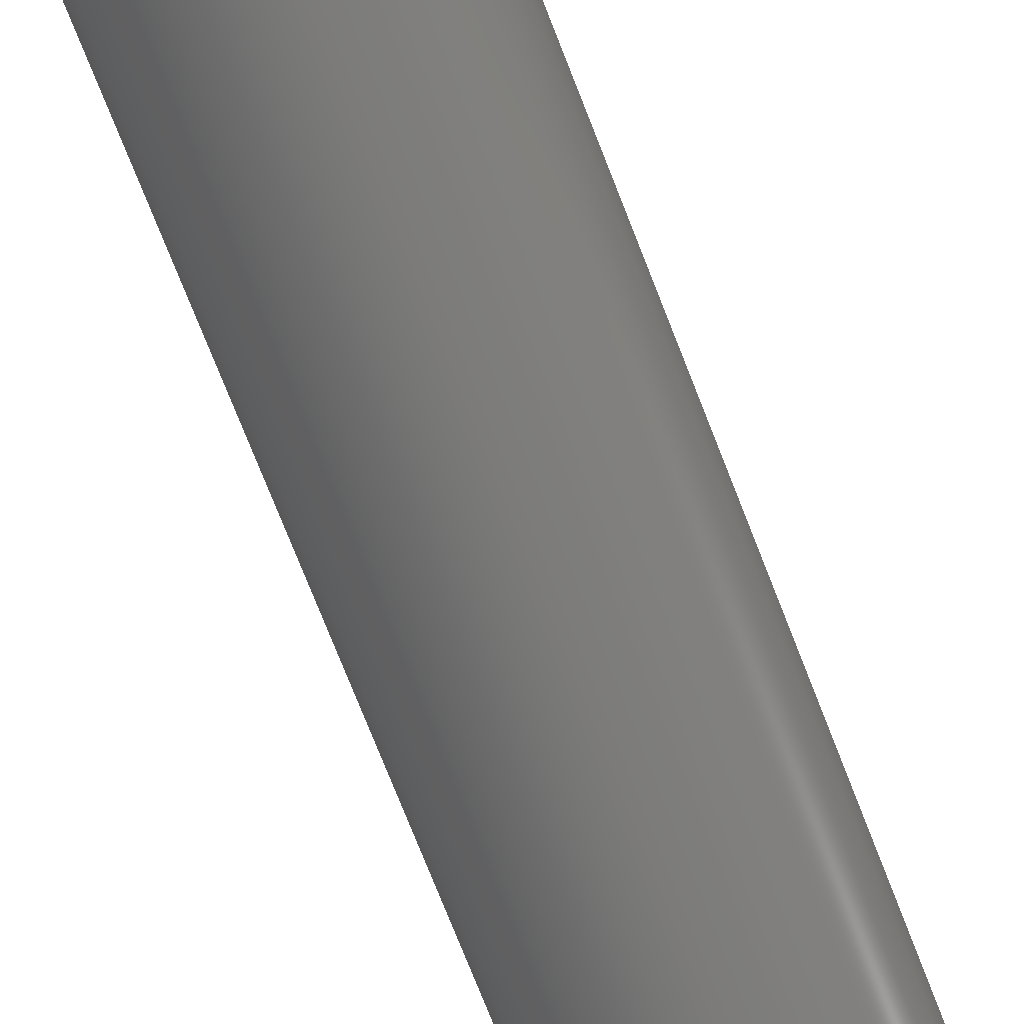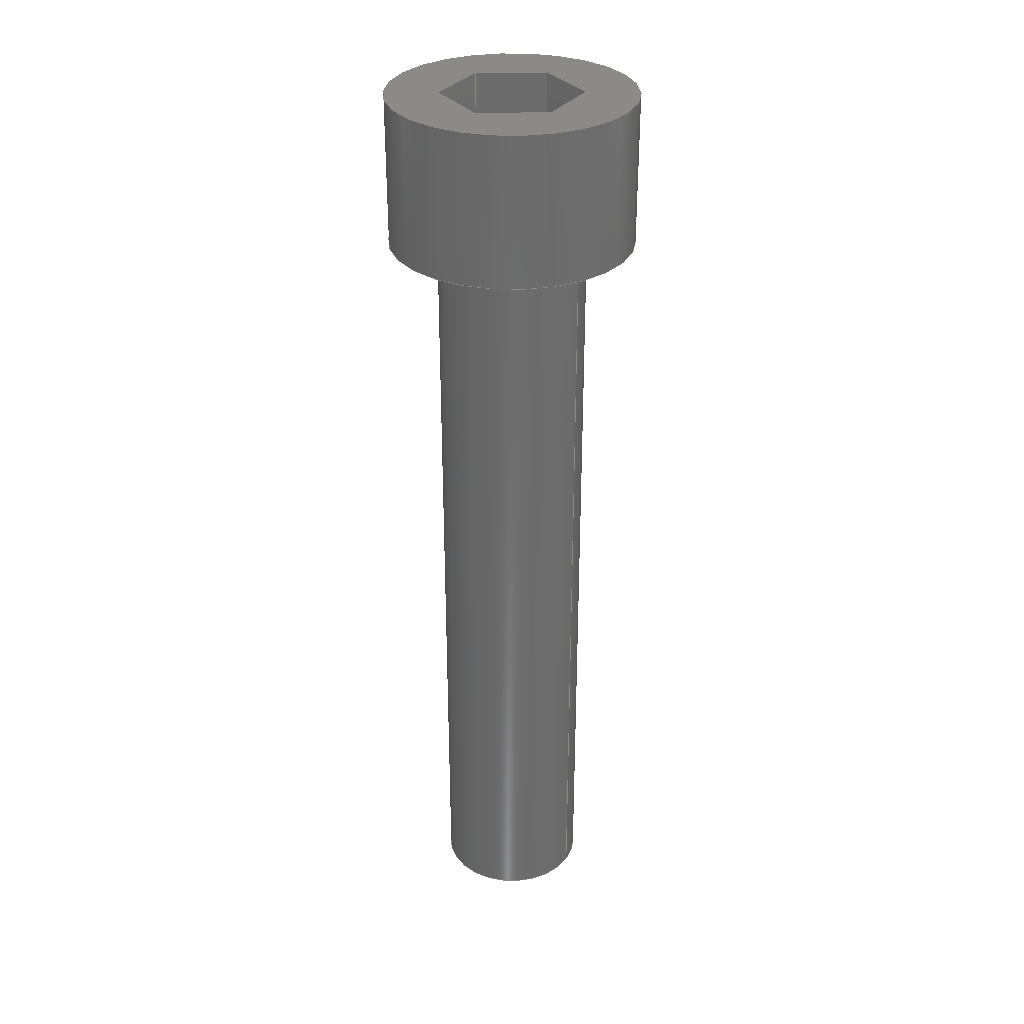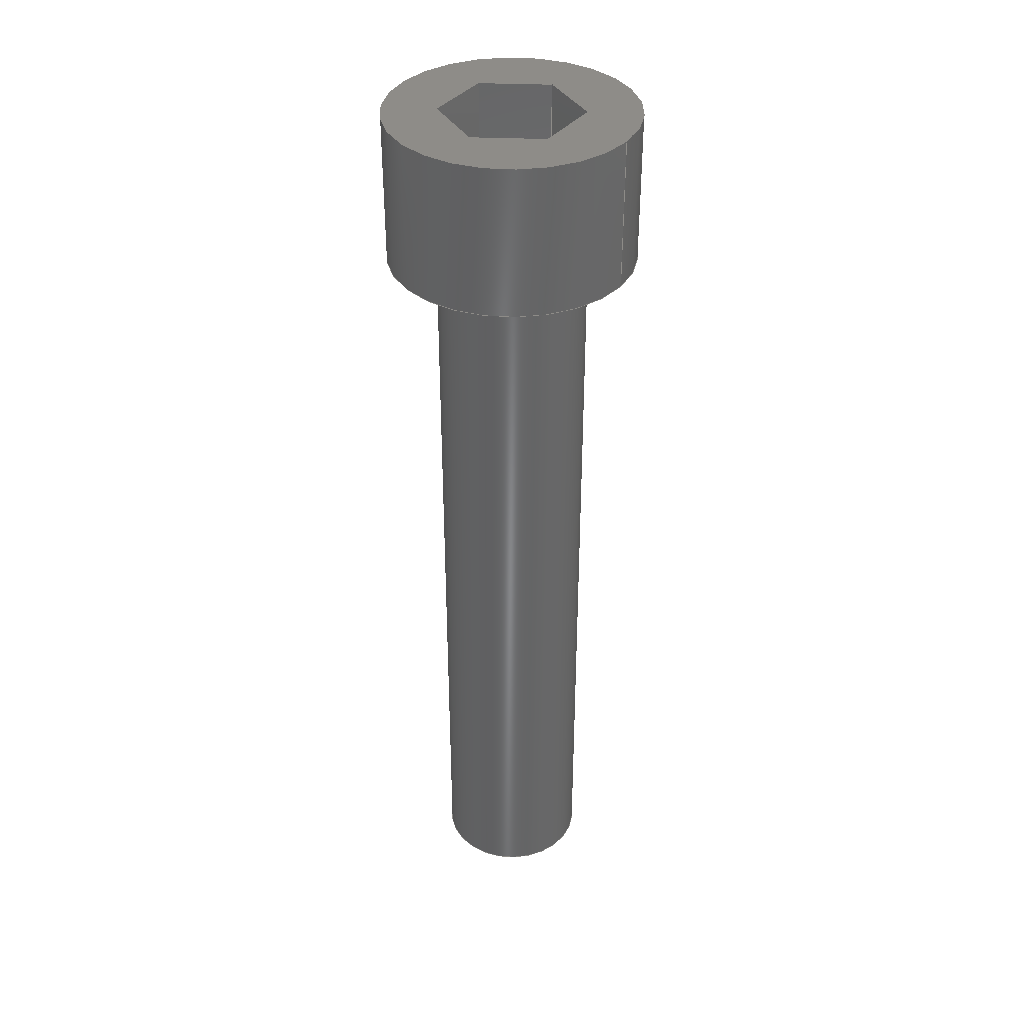
<metadata>
{"format":"step","ext":"step","renderer":"f3d","projection":"perspective","resolution":1024,"background":"white","views":[{"elev":-71.5,"azim":21.1,"up":"+Y"},{"elev":31.2,"azim":-150.7,"up":"+Z"},{"elev":36.9,"azim":33.0,"up":"+Z"}]}
</metadata>
<code>
ISO-10303-21;
DATA;
#1 = (
  LENGTH_UNIT()
  NAMED_UNIT(*)
  SI_UNIT($, .METRE.)
);
#2 = UNCERTAINTY_MEASURE_WITH_UNIT(1e-05, #1, 'DISTANCE_ACCURACY_VALUE', $);
#3 = (
  GEOMETRIC_REPRESENTATION_CONTEXT(3)
  GLOBAL_UNCERTAINTY_ASSIGNED_CONTEXT((#2))
  GLOBAL_UNIT_ASSIGNED_CONTEXT((#1))
  REPRESENTATION_CONTEXT('', '3D')
);
#4 = CARTESIAN_POINT('NONE', (0.003975, 0, -0));
#5 = VERTEX_POINT('NONE', #4);
#6 = CARTESIAN_POINT('NONE', (0.003975, 0, 0.004826));
#7 = VERTEX_POINT('NONE', #6);
#8 = CARTESIAN_POINT('NONE', (0.001984, 0, 0.001206));
#9 = VERTEX_POINT('NONE', #8);
#10 = CARTESIAN_POINT('NONE', (0.001984, 0.001146, 0.001206));
#11 = VERTEX_POINT('NONE', #10);
#12 = CARTESIAN_POINT('NONE', (0.001984, 0.001146, 0.004826));
#13 = VERTEX_POINT('NONE', #12);
#14 = CARTESIAN_POINT('NONE', (0.001984, 0, 0.004826));
#15 = VERTEX_POINT('NONE', #14);
#16 = CARTESIAN_POINT('NONE', (6.661e-19, 0.002291, 0.001206));
#17 = VERTEX_POINT('NONE', #16);
#18 = CARTESIAN_POINT('NONE', (6.661e-19, 0.002291, 0.004826));
#19 = VERTEX_POINT('NONE', #18);
#20 = CARTESIAN_POINT('NONE', (-0.001984, 0.001146, 0.001206));
#21 = VERTEX_POINT('NONE', #20);
#22 = CARTESIAN_POINT('NONE', (-0.001984, 0.001146, 0.004826));
#23 = VERTEX_POINT('NONE', #22);
#24 = CARTESIAN_POINT('NONE', (-0.001984, -0.001146, 0.001206));
#25 = VERTEX_POINT('NONE', #24);
#26 = CARTESIAN_POINT('NONE', (-0.001984, -0.001146, 0.004826));
#27 = VERTEX_POINT('NONE', #26);
#28 = CARTESIAN_POINT('NONE', (4.441e-19, -0.002291, 0.001206));
#29 = VERTEX_POINT('NONE', #28);
#30 = CARTESIAN_POINT('NONE', (4.441e-19, -0.002291, 0.004826));
#31 = VERTEX_POINT('NONE', #30);
#32 = CARTESIAN_POINT('NONE', (0.001984, -0.001146, 0.001206));
#33 = VERTEX_POINT('NONE', #32);
#34 = CARTESIAN_POINT('NONE', (0.001984, -0.001146, 0.004826));
#35 = VERTEX_POINT('NONE', #34);
#36 = CARTESIAN_POINT('NONE', (-0.002413, 0, -0));
#37 = VERTEX_POINT('NONE', #36);
#38 = CARTESIAN_POINT('NONE', (-0.002413, 0, -0.0254));
#39 = VERTEX_POINT('NONE', #38);
#40 = DIRECTION('NONE', (1, 0, -0));
#41 = DIRECTION('NONE', (0, 0, 1));
#42 = CARTESIAN_POINT('NONE', (-0, -0, 0));
#43 = AXIS2_PLACEMENT_3D('NONE', #42, #41, #40);
#44 = CIRCLE('NONE', #43, 0.003975);
#45 = DIRECTION('NONE', (0, 0, 1));
#46 = VECTOR('NONE', #45, 1);
#47 = CARTESIAN_POINT('NONE', (0.003975, 0, -0));
#48 = LINE('NONE', #47, #46);
#49 = DIRECTION('NONE', (1, 0, -0));
#50 = DIRECTION('NONE', (0, 0, 1));
#51 = CARTESIAN_POINT('NONE', (-0, -0, 0.004826));
#52 = AXIS2_PLACEMENT_3D('NONE', #51, #50, #49);
#53 = CIRCLE('NONE', #52, 0.003975);
#54 = DIRECTION('NONE', (3.785e-16, 1, 0));
#55 = VECTOR('NONE', #54, 1);
#56 = CARTESIAN_POINT('NONE', (0.001984, 0, 0.001206));
#57 = LINE('NONE', #56, #55);
#58 = DIRECTION('NONE', (0, 0, 1));
#59 = VECTOR('NONE', #58, 1);
#60 = CARTESIAN_POINT('NONE', (0.001984, 0.001146, 0.001206));
#61 = LINE('NONE', #60, #59);
#62 = DIRECTION('NONE', (3.785e-16, 1, 0));
#63 = VECTOR('NONE', #62, 1);
#64 = CARTESIAN_POINT('NONE', (0.001984, 0, 0.004826));
#65 = LINE('NONE', #64, #63);
#66 = DIRECTION('NONE', (0, 0, 1));
#67 = VECTOR('NONE', #66, 1);
#68 = CARTESIAN_POINT('NONE', (0.001984, 0, 0.001206));
#69 = LINE('NONE', #68, #67);
#70 = DIRECTION('NONE', (-0.866, 0.5, 0));
#71 = VECTOR('NONE', #70, 1);
#72 = CARTESIAN_POINT('NONE', (0.001984, 0.001146, 0.001206));
#73 = LINE('NONE', #72, #71);
#74 = DIRECTION('NONE', (0, 0, 1));
#75 = VECTOR('NONE', #74, 1);
#76 = CARTESIAN_POINT('NONE', (6.661e-19, 0.002291, 0.001206));
#77 = LINE('NONE', #76, #75);
#78 = DIRECTION('NONE', (-0.866, 0.5, 0));
#79 = VECTOR('NONE', #78, 1);
#80 = CARTESIAN_POINT('NONE', (0.001984, 0.001146, 0.004826));
#81 = LINE('NONE', #80, #79);
#82 = DIRECTION('NONE', (-0.866, -0.5, 0));
#83 = VECTOR('NONE', #82, 1);
#84 = CARTESIAN_POINT('NONE', (6.661e-19, 0.002291, 0.001206));
#85 = LINE('NONE', #84, #83);
#86 = DIRECTION('NONE', (0, 0, 1));
#87 = VECTOR('NONE', #86, 1);
#88 = CARTESIAN_POINT('NONE', (-0.001984, 0.001146, 0.001206));
#89 = LINE('NONE', #88, #87);
#90 = DIRECTION('NONE', (-0.866, -0.5, 0));
#91 = VECTOR('NONE', #90, 1);
#92 = CARTESIAN_POINT('NONE', (6.661e-19, 0.002291, 0.004826));
#93 = LINE('NONE', #92, #91);
#94 = DIRECTION('NONE', (-1.893e-16, -1, 0));
#95 = VECTOR('NONE', #94, 1);
#96 = CARTESIAN_POINT('NONE', (-0.001984, 0.001146, 0.001206));
#97 = LINE('NONE', #96, #95);
#98 = DIRECTION('NONE', (0, 0, 1));
#99 = VECTOR('NONE', #98, 1);
#100 = CARTESIAN_POINT('NONE', (-0.001984, -0.001146, 0.001206));
#101 = LINE('NONE', #100, #99);
#102 = DIRECTION('NONE', (-1.893e-16, -1, 0));
#103 = VECTOR('NONE', #102, 1);
#104 = CARTESIAN_POINT('NONE', (-0.001984, 0.001146, 0.004826));
#105 = LINE('NONE', #104, #103);
#106 = DIRECTION('NONE', (0.866, -0.5, 0));
#107 = VECTOR('NONE', #106, 1);
#108 = CARTESIAN_POINT('NONE', (-0.001984, -0.001146, 0.001206));
#109 = LINE('NONE', #108, #107);
#110 = DIRECTION('NONE', (0, 0, 1));
#111 = VECTOR('NONE', #110, 1);
#112 = CARTESIAN_POINT('NONE', (4.441e-19, -0.002291, 0.001206));
#113 = LINE('NONE', #112, #111);
#114 = DIRECTION('NONE', (0.866, -0.5, 0));
#115 = VECTOR('NONE', #114, 1);
#116 = CARTESIAN_POINT('NONE', (-0.001984, -0.001146, 0.004826));
#117 = LINE('NONE', #116, #115);
#118 = DIRECTION('NONE', (0.866, 0.5, 0));
#119 = VECTOR('NONE', #118, 1);
#120 = CARTESIAN_POINT('NONE', (4.441e-19, -0.002291, 0.001206));
#121 = LINE('NONE', #120, #119);
#122 = DIRECTION('NONE', (0, 0, 1));
#123 = VECTOR('NONE', #122, 1);
#124 = CARTESIAN_POINT('NONE', (0.001984, -0.001146, 0.001206));
#125 = LINE('NONE', #124, #123);
#126 = DIRECTION('NONE', (0.866, 0.5, 0));
#127 = VECTOR('NONE', #126, 1);
#128 = CARTESIAN_POINT('NONE', (4.441e-19, -0.002291, 0.004826));
#129 = LINE('NONE', #128, #127);
#130 = DIRECTION('NONE', (0, 1, 0));
#131 = VECTOR('NONE', #130, 1);
#132 = CARTESIAN_POINT('NONE', (0.001984, -0.001146, 0.001206));
#133 = LINE('NONE', #132, #131);
#134 = DIRECTION('NONE', (0, 1, 0));
#135 = VECTOR('NONE', #134, 1);
#136 = CARTESIAN_POINT('NONE', (0.001984, -0.001146, 0.004826));
#137 = LINE('NONE', #136, #135);
#138 = DIRECTION('NONE', (-1, 0, -0));
#139 = DIRECTION('NONE', (0, -0, -1));
#140 = CARTESIAN_POINT('NONE', (0, -0, -0));
#141 = AXIS2_PLACEMENT_3D('NONE', #140, #139, #138);
#142 = CIRCLE('NONE', #141, 0.002413);
#143 = DIRECTION('NONE', (0, 0, -1));
#144 = VECTOR('NONE', #143, 1);
#145 = CARTESIAN_POINT('NONE', (-0.002413, 0, -0));
#146 = LINE('NONE', #145, #144);
#147 = DIRECTION('NONE', (-1, 0, -0));
#148 = DIRECTION('NONE', (0, -0, -1));
#149 = CARTESIAN_POINT('NONE', (0, -0, -0.0254));
#150 = AXIS2_PLACEMENT_3D('NONE', #149, #148, #147);
#151 = CIRCLE('NONE', #150, 0.002413);
#152 = EDGE_CURVE('NONE', #5, #5, #44, .T.);
#153 = EDGE_CURVE('NONE', #5, #7, #48, .T.);
#154 = EDGE_CURVE('NONE', #7, #7, #53, .T.);
#155 = EDGE_CURVE('NONE', #9, #11, #57, .T.);
#156 = EDGE_CURVE('NONE', #11, #13, #61, .T.);
#157 = EDGE_CURVE('NONE', #15, #13, #65, .T.);
#158 = EDGE_CURVE('NONE', #9, #15, #69, .T.);
#159 = EDGE_CURVE('NONE', #11, #17, #73, .T.);
#160 = EDGE_CURVE('NONE', #17, #19, #77, .T.);
#161 = EDGE_CURVE('NONE', #13, #19, #81, .T.);
#162 = EDGE_CURVE('NONE', #17, #21, #85, .T.);
#163 = EDGE_CURVE('NONE', #21, #23, #89, .T.);
#164 = EDGE_CURVE('NONE', #19, #23, #93, .T.);
#165 = EDGE_CURVE('NONE', #21, #25, #97, .T.);
#166 = EDGE_CURVE('NONE', #25, #27, #101, .T.);
#167 = EDGE_CURVE('NONE', #23, #27, #105, .T.);
#168 = EDGE_CURVE('NONE', #25, #29, #109, .T.);
#169 = EDGE_CURVE('NONE', #29, #31, #113, .T.);
#170 = EDGE_CURVE('NONE', #27, #31, #117, .T.);
#171 = EDGE_CURVE('NONE', #29, #33, #121, .T.);
#172 = EDGE_CURVE('NONE', #33, #35, #125, .T.);
#173 = EDGE_CURVE('NONE', #31, #35, #129, .T.);
#174 = EDGE_CURVE('NONE', #33, #9, #133, .T.);
#175 = EDGE_CURVE('NONE', #35, #15, #137, .T.);
#176 = EDGE_CURVE('NONE', #37, #37, #142, .T.);
#177 = EDGE_CURVE('NONE', #37, #39, #146, .T.);
#178 = EDGE_CURVE('NONE', #39, #39, #151, .T.);
#179 = CARTESIAN_POINT('NONE', (-0, -0, 0.002413));
#180 = DIRECTION('NONE', (0, 0, 1));
#181 = DIRECTION('NONE', (1, 0, -0));
#182 = AXIS2_PLACEMENT_3D('NONE', #179, #180, #181);
#183 = CYLINDRICAL_SURFACE('NONE', #182, 0.003975);
#184 = CARTESIAN_POINT('NONE', (0, 0, -0));
#185 = DIRECTION('NONE', (0, 0, 1));
#186 = AXIS2_PLACEMENT_3D('NONE', #184, #185, $);
#187 = PLANE('NONE', #186);
#188 = CARTESIAN_POINT('NONE', (0, 0, 0.004826));
#189 = DIRECTION('NONE', (0, 0, 1));
#190 = AXIS2_PLACEMENT_3D('NONE', #188, #189, $);
#191 = PLANE('NONE', #190);
#192 = CARTESIAN_POINT('NONE', (0.001984, 0.0005728, 0.003016));
#193 = DIRECTION('NONE', (1, -0, 0));
#194 = AXIS2_PLACEMENT_3D('NONE', #192, #193, $);
#195 = PLANE('NONE', #194);
#196 = CARTESIAN_POINT('NONE', (0.0009922, 0.001719, 0.003016));
#197 = DIRECTION('NONE', (0.5, 0.866, -0));
#198 = AXIS2_PLACEMENT_3D('NONE', #196, #197, $);
#199 = PLANE('NONE', #198);
#200 = CARTESIAN_POINT('NONE', (-0.0009922, 0.001719, 0.003016));
#201 = DIRECTION('NONE', (-0.5, 0.866, -0));
#202 = AXIS2_PLACEMENT_3D('NONE', #200, #201, $);
#203 = PLANE('NONE', #202);
#204 = CARTESIAN_POINT('NONE', (-0.001984, -2.22e-19, 0.003016));
#205 = DIRECTION('NONE', (-1, -0, 0));
#206 = AXIS2_PLACEMENT_3D('NONE', #204, #205, $);
#207 = PLANE('NONE', #206);
#208 = CARTESIAN_POINT('NONE', (-0.0009922, -0.001719, 0.003016));
#209 = DIRECTION('NONE', (-0.5, -0.866, 0));
#210 = AXIS2_PLACEMENT_3D('NONE', #208, #209, $);
#211 = PLANE('NONE', #210);
#212 = CARTESIAN_POINT('NONE', (0.0009922, -0.001719, 0.003016));
#213 = DIRECTION('NONE', (0.5, -0.866, 0));
#214 = AXIS2_PLACEMENT_3D('NONE', #212, #213, $);
#215 = PLANE('NONE', #214);
#216 = CARTESIAN_POINT('NONE', (0.001984, -0.0005728, 0.003016));
#217 = DIRECTION('NONE', (1, -0, 0));
#218 = AXIS2_PLACEMENT_3D('NONE', #216, #217, $);
#219 = PLANE('NONE', #218);
#220 = CARTESIAN_POINT('NONE', (0, 0, 0.001206));
#221 = DIRECTION('NONE', (0, 0, 1));
#222 = AXIS2_PLACEMENT_3D('NONE', #220, #221, $);
#223 = PLANE('NONE', #222);
#224 = CARTESIAN_POINT('NONE', (0, -0, -0.0127));
#225 = DIRECTION('NONE', (0, -0, -1));
#226 = DIRECTION('NONE', (-1, 0, -0));
#227 = AXIS2_PLACEMENT_3D('NONE', #224, #225, #226);
#228 = CYLINDRICAL_SURFACE('NONE', #227, 0.002413);
#229 = CARTESIAN_POINT('NONE', (0, 0, -0.0254));
#230 = DIRECTION('NONE', (0, -0, -1));
#231 = AXIS2_PLACEMENT_3D('NONE', #229, #230, $);
#232 = PLANE('NONE', #231);
#233 = ORIENTED_EDGE('NONE', *, *, #152, .T.);
#234 = ORIENTED_EDGE('NONE', *, *, #154, .F.);
#235 = EDGE_LOOP('NONE', (#233));
#236 = FACE_BOUND('NONE', #235, .T.);
#237 = EDGE_LOOP('NONE', (#234));
#238 = FACE_BOUND('NONE', #237, .T.);
#239 = ADVANCED_FACE('NONE', (#236, #238), #183, .T.);
#240 = ORIENTED_EDGE('NONE', *, *, #152, .F.);
#241 = ORIENTED_EDGE('NONE', *, *, #176, .F.);
#242 = EDGE_LOOP('NONE', (#240));
#243 = FACE_BOUND('NONE', #242, .T.);
#244 = EDGE_LOOP('NONE', (#241));
#245 = FACE_BOUND('NONE', #244, .T.);
#246 = ADVANCED_FACE('NONE', (#243, #245), #187, .F.);
#247 = ORIENTED_EDGE('NONE', *, *, #154, .T.);
#248 = ORIENTED_EDGE('NONE', *, *, #175, .F.);
#249 = ORIENTED_EDGE('NONE', *, *, #173, .F.);
#250 = ORIENTED_EDGE('NONE', *, *, #170, .F.);
#251 = ORIENTED_EDGE('NONE', *, *, #167, .F.);
#252 = ORIENTED_EDGE('NONE', *, *, #164, .F.);
#253 = ORIENTED_EDGE('NONE', *, *, #161, .F.);
#254 = ORIENTED_EDGE('NONE', *, *, #157, .F.);
#255 = EDGE_LOOP('NONE', (#247));
#256 = FACE_BOUND('NONE', #255, .T.);
#257 = EDGE_LOOP('NONE', (#248, #249, #250, #251, #252, #253, #254));
#258 = FACE_BOUND('NONE', #257, .T.);
#259 = ADVANCED_FACE('NONE', (#256, #258), #191, .T.);
#260 = ORIENTED_EDGE('NONE', *, *, #158, .T.);
#261 = ORIENTED_EDGE('NONE', *, *, #157, .T.);
#262 = ORIENTED_EDGE('NONE', *, *, #156, .F.);
#263 = ORIENTED_EDGE('NONE', *, *, #155, .F.);
#264 = EDGE_LOOP('NONE', (#260, #261, #262, #263));
#265 = FACE_BOUND('NONE', #264, .T.);
#266 = ADVANCED_FACE('NONE', (#265), #195, .F.);
#267 = ORIENTED_EDGE('NONE', *, *, #156, .T.);
#268 = ORIENTED_EDGE('NONE', *, *, #161, .T.);
#269 = ORIENTED_EDGE('NONE', *, *, #160, .F.);
#270 = ORIENTED_EDGE('NONE', *, *, #159, .F.);
#271 = EDGE_LOOP('NONE', (#267, #268, #269, #270));
#272 = FACE_BOUND('NONE', #271, .T.);
#273 = ADVANCED_FACE('NONE', (#272), #199, .F.);
#274 = ORIENTED_EDGE('NONE', *, *, #160, .T.);
#275 = ORIENTED_EDGE('NONE', *, *, #164, .T.);
#276 = ORIENTED_EDGE('NONE', *, *, #163, .F.);
#277 = ORIENTED_EDGE('NONE', *, *, #162, .F.);
#278 = EDGE_LOOP('NONE', (#274, #275, #276, #277));
#279 = FACE_BOUND('NONE', #278, .T.);
#280 = ADVANCED_FACE('NONE', (#279), #203, .F.);
#281 = ORIENTED_EDGE('NONE', *, *, #163, .T.);
#282 = ORIENTED_EDGE('NONE', *, *, #167, .T.);
#283 = ORIENTED_EDGE('NONE', *, *, #166, .F.);
#284 = ORIENTED_EDGE('NONE', *, *, #165, .F.);
#285 = EDGE_LOOP('NONE', (#281, #282, #283, #284));
#286 = FACE_BOUND('NONE', #285, .T.);
#287 = ADVANCED_FACE('NONE', (#286), #207, .F.);
#288 = ORIENTED_EDGE('NONE', *, *, #166, .T.);
#289 = ORIENTED_EDGE('NONE', *, *, #170, .T.);
#290 = ORIENTED_EDGE('NONE', *, *, #169, .F.);
#291 = ORIENTED_EDGE('NONE', *, *, #168, .F.);
#292 = EDGE_LOOP('NONE', (#288, #289, #290, #291));
#293 = FACE_BOUND('NONE', #292, .T.);
#294 = ADVANCED_FACE('NONE', (#293), #211, .F.);
#295 = ORIENTED_EDGE('NONE', *, *, #169, .T.);
#296 = ORIENTED_EDGE('NONE', *, *, #173, .T.);
#297 = ORIENTED_EDGE('NONE', *, *, #172, .F.);
#298 = ORIENTED_EDGE('NONE', *, *, #171, .F.);
#299 = EDGE_LOOP('NONE', (#295, #296, #297, #298));
#300 = FACE_BOUND('NONE', #299, .T.);
#301 = ADVANCED_FACE('NONE', (#300), #215, .F.);
#302 = ORIENTED_EDGE('NONE', *, *, #172, .T.);
#303 = ORIENTED_EDGE('NONE', *, *, #175, .T.);
#304 = ORIENTED_EDGE('NONE', *, *, #158, .F.);
#305 = ORIENTED_EDGE('NONE', *, *, #174, .F.);
#306 = EDGE_LOOP('NONE', (#302, #303, #304, #305));
#307 = FACE_BOUND('NONE', #306, .T.);
#308 = ADVANCED_FACE('NONE', (#307), #219, .F.);
#309 = ORIENTED_EDGE('NONE', *, *, #155, .T.);
#310 = ORIENTED_EDGE('NONE', *, *, #159, .T.);
#311 = ORIENTED_EDGE('NONE', *, *, #162, .T.);
#312 = ORIENTED_EDGE('NONE', *, *, #165, .T.);
#313 = ORIENTED_EDGE('NONE', *, *, #168, .T.);
#314 = ORIENTED_EDGE('NONE', *, *, #171, .T.);
#315 = ORIENTED_EDGE('NONE', *, *, #174, .T.);
#316 = EDGE_LOOP('NONE', (#309, #310, #311, #312, #313, #314, #315));
#317 = FACE_BOUND('NONE', #316, .T.);
#318 = ADVANCED_FACE('NONE', (#317), #223, .T.);
#319 = ORIENTED_EDGE('NONE', *, *, #176, .T.);
#320 = ORIENTED_EDGE('NONE', *, *, #178, .F.);
#321 = EDGE_LOOP('NONE', (#319));
#322 = FACE_BOUND('NONE', #321, .T.);
#323 = EDGE_LOOP('NONE', (#320));
#324 = FACE_BOUND('NONE', #323, .T.);
#325 = ADVANCED_FACE('NONE', (#322, #324), #228, .T.);
#326 = ORIENTED_EDGE('NONE', *, *, #178, .T.);
#327 = EDGE_LOOP('NONE', (#326));
#328 = FACE_BOUND('NONE', #327, .T.);
#329 = ADVANCED_FACE('NONE', (#328), #232, .T.);
#330 = CLOSED_SHELL('NONE', (#239, #246, #259, #266, #273, #280, #287, #294, #301, #308, #318, #325, #329));
#331 = MANIFOLD_SOLID_BREP('NONE', #330);
#332 = APPLICATION_CONTEXT('configuration controlled 3D design of mechanical parts and assemblies');
#333 = PRODUCT_DEFINITION_CONTEXT('part definition', #332, 'design');
#334 = PRODUCT('UNIDENTIFIED_PRODUCT', 'NONE', $, ());
#335 = PRODUCT_DEFINITION_FORMATION('', $, #334);
#336 = PRODUCT_DEFINITION('design', $, #335, #333);
#337 = PRODUCT_DEFINITION_SHAPE('NONE', $, #336);
#338 = ADVANCED_BREP_SHAPE_REPRESENTATION('NONE', (#331), #3);
#339 = SHAPE_DEFINITION_REPRESENTATION(#337, #338);
ENDSEC;
END-ISO-10303-21;

</code>
